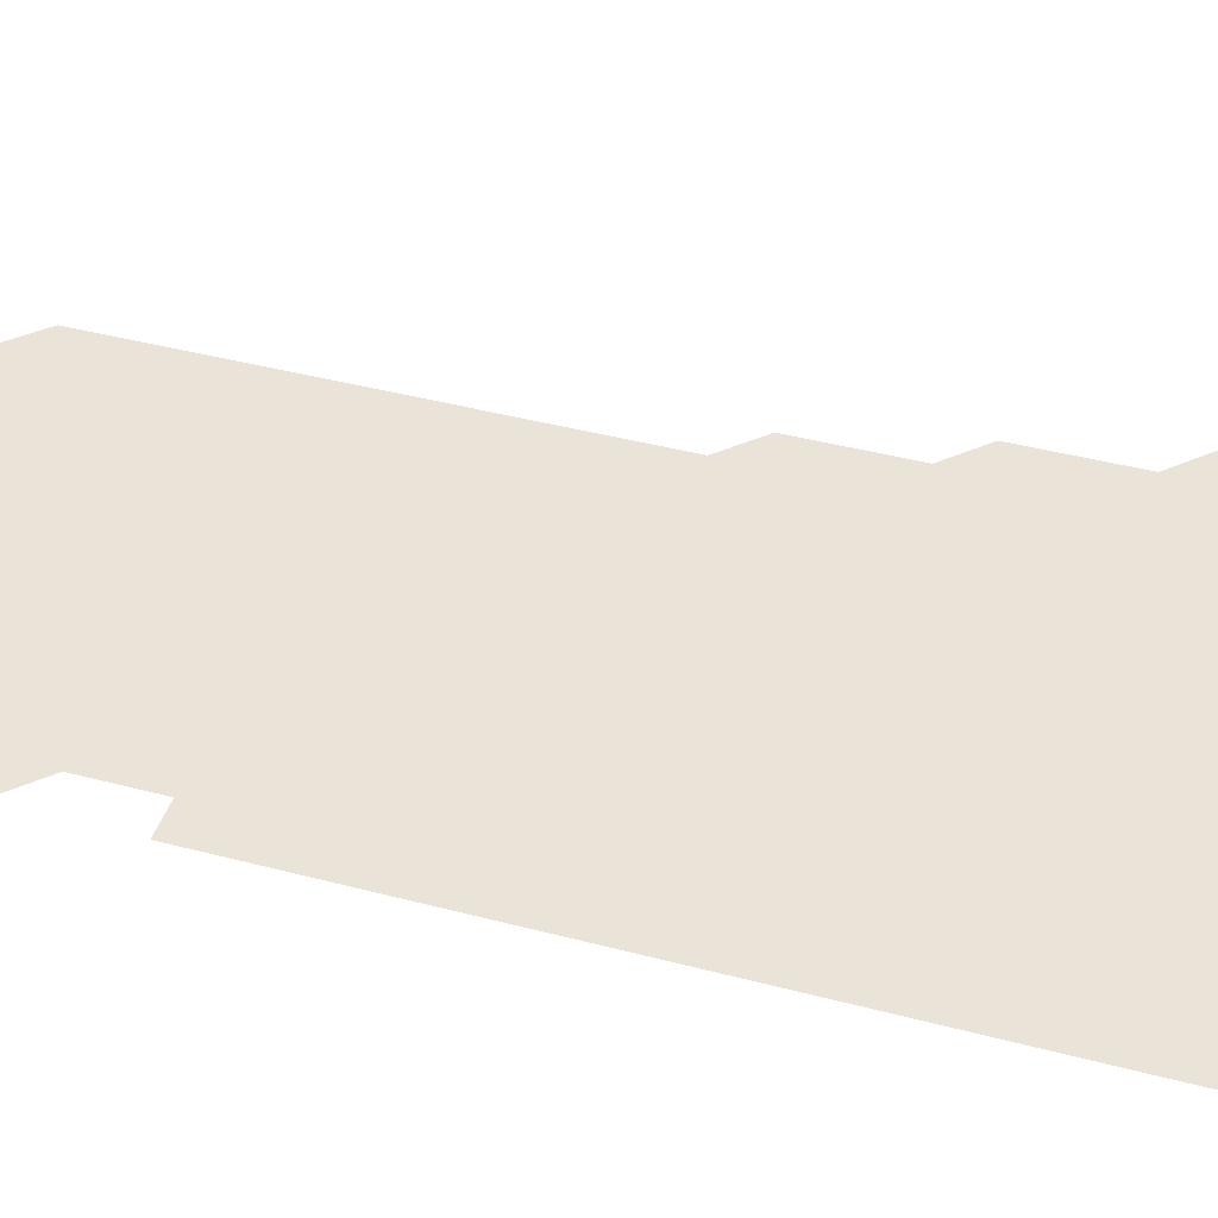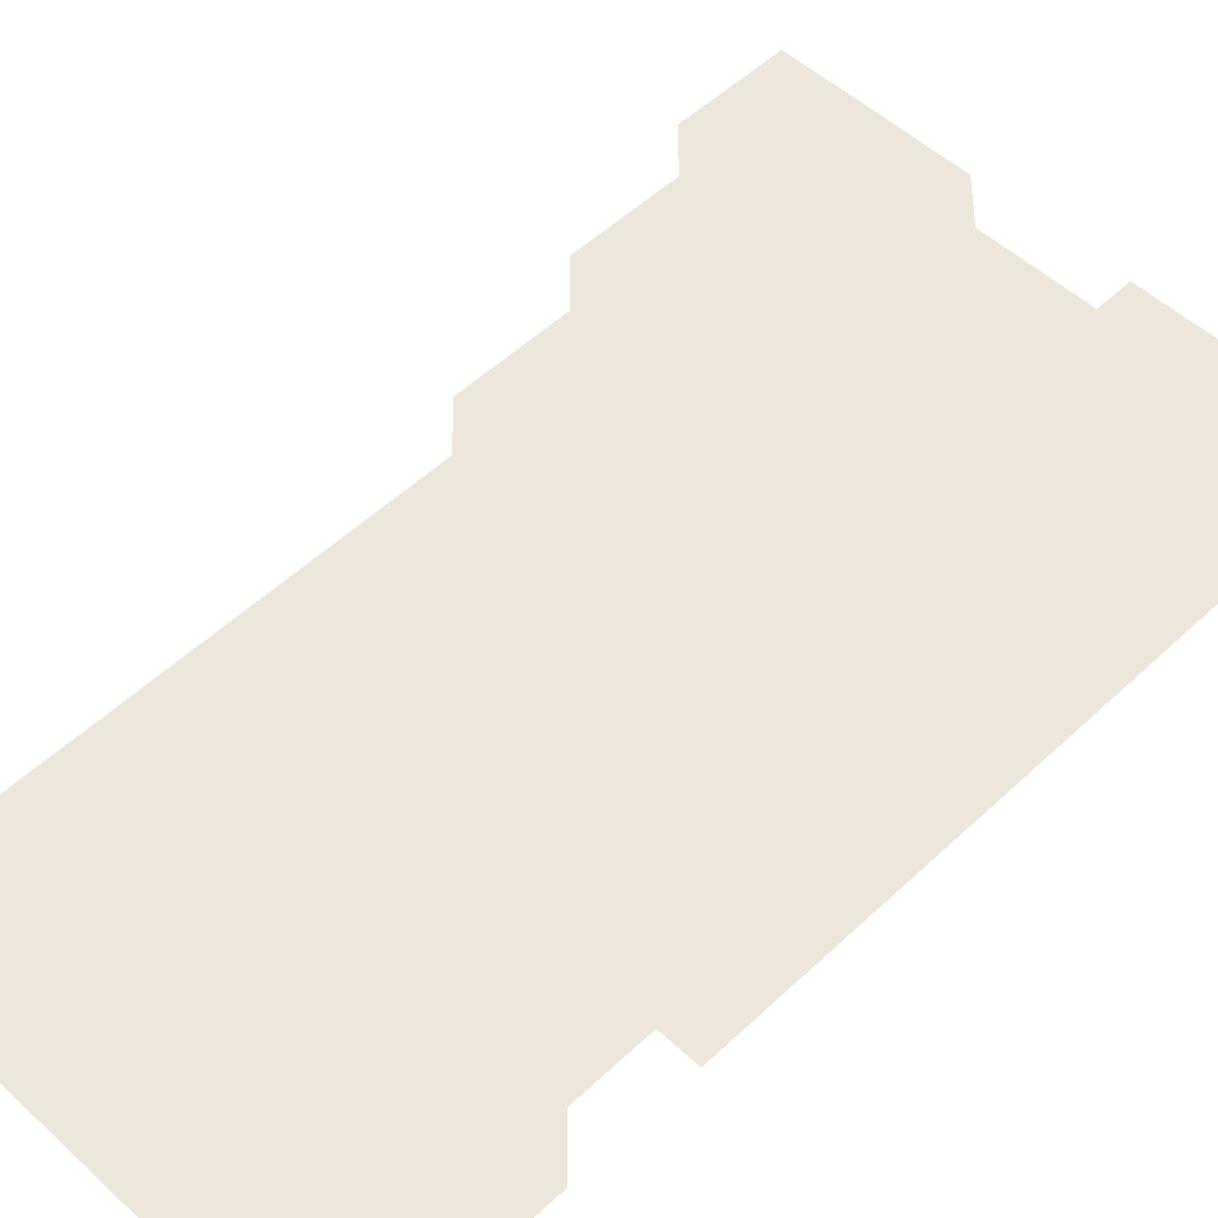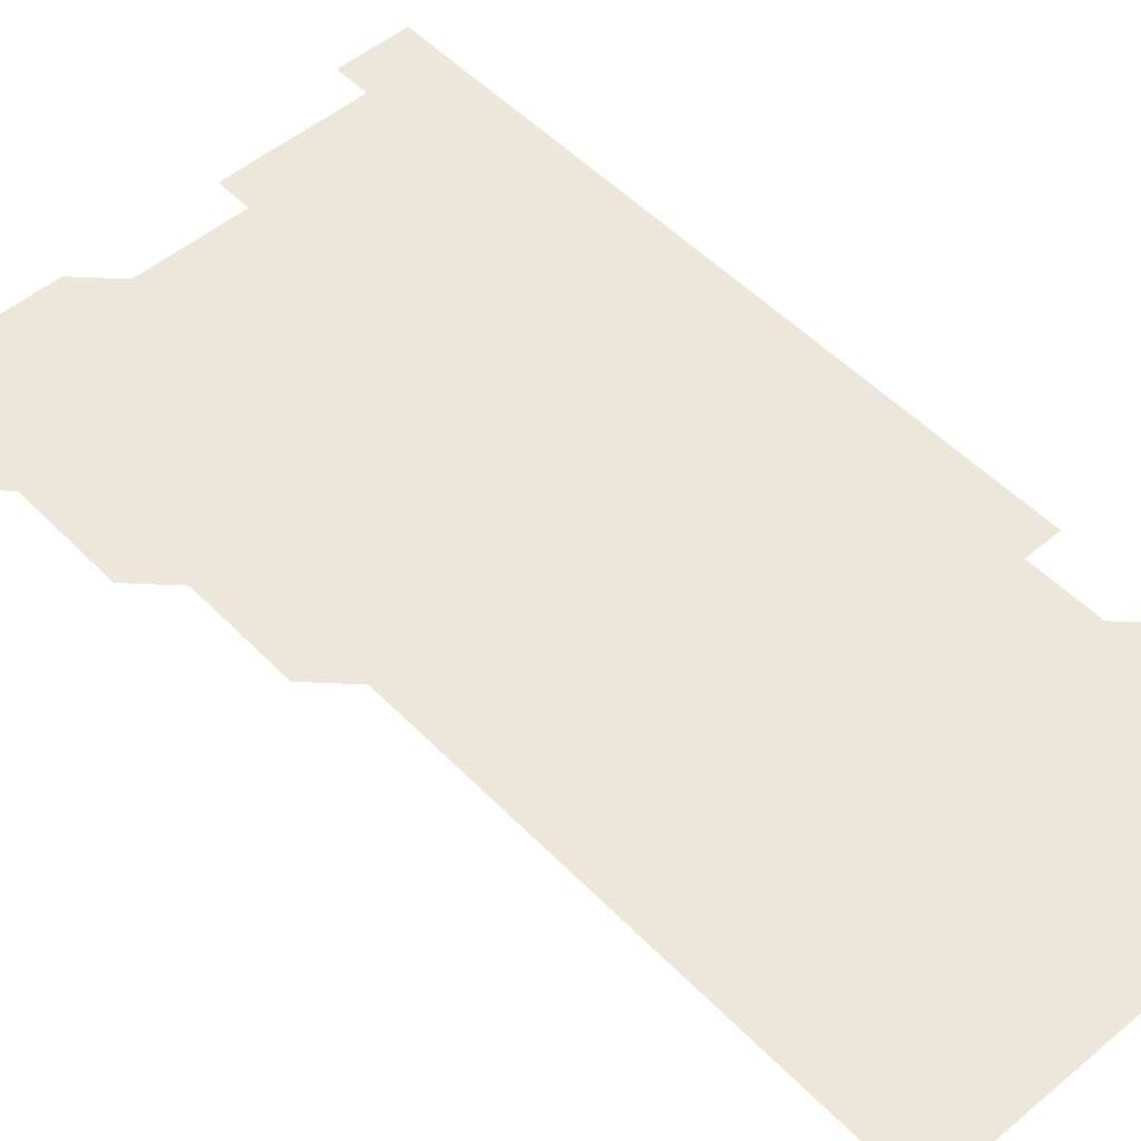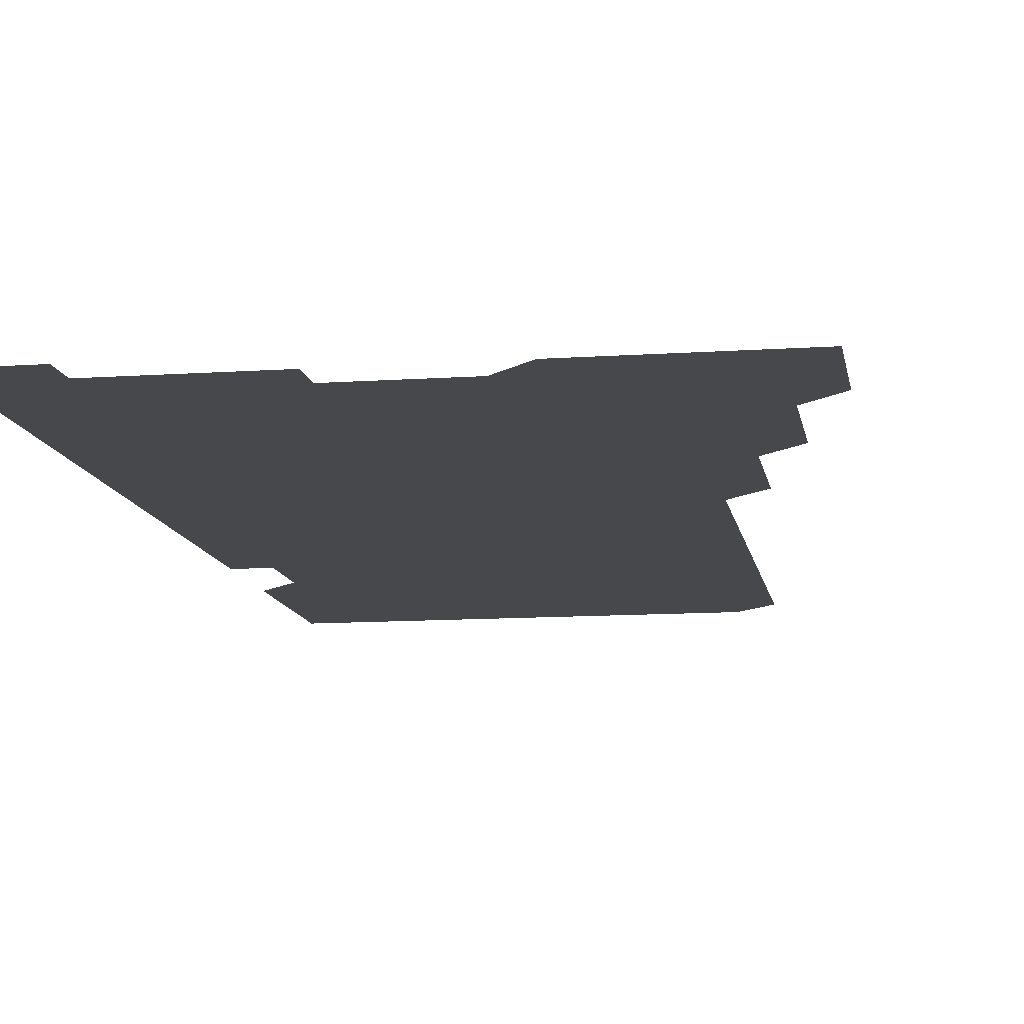
<metadata>
{"format":"obj","ext":"obj","renderer":"f3d","projection":"perspective","resolution":1024,"background":"white","views":[{"elev":42.9,"azim":107.3,"up":"+Z"},{"elev":52.3,"azim":44.7,"up":"+Z"},{"elev":51.4,"azim":-42.2,"up":"+Z"},{"elev":-11.4,"azim":-170.5,"up":"+Z"}]}
</metadata>
<code>
v 481 526 0
v 481 541 0
v 481 556 0
v 481 571 0
v 496 466 0
v 496 481 0
v 496 496 0
v 496 511 0
v 496 526 0
v 496 541 0
v 496 556 0
v 496 571 0
v 511 406 0
v 511 421 0
v 511 436 0
v 511 451 0
v 511 466 0
v 511 481 0
v 511 496 0
v 511 511 0
v 511 526 0
v 511 541 0
v 511 556 0
v 511 571 0
v 526 196 0
v 526 211 0
v 526 226 0
v 526 241 0
v 526 256 0
v 526 271 0
v 526 286 0
v 526 301 0
v 526 316 0
v 526 331 0
v 526 346 0
v 526 361 0
v 526 376 0
v 526 391 0
v 526 406 0
v 526 421 0
v 526 436 0
v 526 451 0
v 526 466 0
v 526 481 0
v 526 496 0
v 526 511 0
v 526 526 0
v 526 541 0
v 526 556 0
v 526 571 0
v 541 181 0
v 541 196 0
v 541 211 0
v 541 226 0
v 541 241 0
v 541 256 0
v 541 271 0
v 541 286 0
v 541 301 0
v 541 316 0
v 541 331 0
v 541 346 0
v 541 361 0
v 541 376 0
v 541 391 0
v 541 406 0
v 541 421 0
v 541 436 0
v 541 451 0
v 541 466 0
v 541 481 0
v 541 496 0
v 541 511 0
v 541 526 0
v 541 541 0
v 541 556 0
v 541 571 0
v 556 181 0
v 556 196 0
v 556 211 0
v 556 226 0
v 556 241 0
v 556 256 0
v 556 271 0
v 556 286 0
v 556 301 0
v 556 316 0
v 556 331 0
v 556 346 0
v 556 361 0
v 556 376 0
v 556 391 0
v 556 406 0
v 556 421 0
v 556 436 0
v 556 451 0
v 556 466 0
v 556 481 0
v 556 496 0
v 556 511 0
v 556 526 0
v 556 541 0
v 556 556 0
v 556 571 0
v 571 181 0
v 571 196 0
v 571 211 0
v 571 226 0
v 571 241 0
v 571 256 0
v 571 271 0
v 571 286 0
v 571 301 0
v 571 316 0
v 571 331 0
v 571 346 0
v 571 361 0
v 571 376 0
v 571 391 0
v 571 406 0
v 571 421 0
v 571 436 0
v 571 451 0
v 571 466 0
v 571 481 0
v 571 496 0
v 571 511 0
v 571 526 0
v 571 541 0
v 571 556 0
v 586 181 0
v 586 196 0
v 586 211 0
v 586 226 0
v 586 241 0
v 586 256 0
v 586 271 0
v 586 286 0
v 586 301 0
v 586 316 0
v 586 331 0
v 586 346 0
v 586 361 0
v 586 376 0
v 586 391 0
v 586 406 0
v 586 421 0
v 586 436 0
v 586 451 0
v 586 466 0
v 586 481 0
v 586 496 0
v 586 511 0
v 586 526 0
v 586 541 0
v 586 556 0
v 601 181 0
v 601 196 0
v 601 211 0
v 601 226 0
v 601 241 0
v 601 256 0
v 601 271 0
v 601 286 0
v 601 301 0
v 601 316 0
v 601 331 0
v 601 346 0
v 601 361 0
v 601 376 0
v 601 391 0
v 601 406 0
v 601 421 0
v 601 436 0
v 601 451 0
v 601 466 0
v 601 481 0
v 601 496 0
v 601 511 0
v 601 526 0
v 601 541 0
v 601 556 0
v 616 181 0
v 616 196 0
v 616 211 0
v 616 226 0
v 616 241 0
v 616 256 0
v 616 271 0
v 616 286 0
v 616 301 0
v 616 316 0
v 616 331 0
v 616 346 0
v 616 361 0
v 616 376 0
v 616 391 0
v 616 406 0
v 616 421 0
v 616 436 0
v 616 451 0
v 616 466 0
v 616 481 0
v 616 496 0
v 616 511 0
v 616 526 0
v 616 541 0
v 616 556 0
v 616 571 0
v 631 181 0
v 631 196 0
v 631 211 0
v 631 226 0
v 631 241 0
v 631 256 0
v 631 271 0
v 631 286 0
v 631 301 0
v 631 316 0
v 631 331 0
v 631 346 0
v 631 361 0
v 631 376 0
v 631 391 0
v 631 406 0
v 631 421 0
v 631 436 0
v 631 451 0
v 631 466 0
v 631 481 0
v 631 496 0
v 631 511 0
v 631 526 0
v 631 541 0
v 631 556 0
v 631 571 0
v 646 181 0
v 646 196 0
v 646 211 0
v 646 226 0
v 646 241 0
v 646 256 0
v 646 271 0
v 646 286 0
v 646 301 0
v 646 316 0
v 646 331 0
v 646 346 0
v 646 361 0
v 646 376 0
v 646 391 0
v 646 406 0
v 646 421 0
v 646 436 0
v 646 451 0
v 646 466 0
v 646 481 0
v 646 496 0
v 646 511 0
v 646 526 0
v 646 541 0
v 646 556 0
v 646 571 0
v 661 181 0
v 661 196 0
v 661 211 0
v 661 226 0
v 661 241 0
v 661 256 0
v 661 271 0
v 661 286 0
v 661 301 0
v 661 316 0
v 661 331 0
v 661 346 0
v 661 361 0
v 661 376 0
v 661 391 0
v 661 406 0
v 661 421 0
v 661 436 0
v 661 451 0
v 661 466 0
v 661 481 0
v 661 496 0
v 661 511 0
v 661 526 0
v 661 541 0
v 661 556 0
v 661 571 0
v 676 181 0
v 676 196 0
v 676 211 0
v 676 226 0
v 676 241 0
v 676 256 0
v 676 271 0
v 676 286 0
v 676 301 0
v 676 316 0
v 676 331 0
v 676 346 0
v 676 361 0
v 676 376 0
v 676 391 0
v 676 406 0
v 676 421 0
v 676 436 0
v 676 451 0
v 676 466 0
v 676 481 0
v 676 496 0
v 676 511 0
v 676 526 0
v 676 541 0
v 676 556 0
v 676 571 0
v 676 586 0
v 691 181 0
v 691 196 0
v 691 211 0
v 691 226 0
v 691 241 0
v 691 256 0
v 691 271 0
v 691 286 0
v 691 301 0
v 691 316 0
v 691 331 0
v 691 346 0
v 691 361 0
v 691 376 0
v 691 391 0
v 691 406 0
v 691 421 0
v 691 436 0
v 691 451 0
v 691 466 0
v 691 481 0
v 691 496 0
v 691 511 0
v 691 526 0
v 691 541 0
v 691 556 0
v 691 571 0
v 691 586 0
v 706 181 0
v 706 196 0
v 706 211 0
v 706 226 0
v 706 241 0
v 706 256 0
v 706 301 0
v 706 316 0
v 706 331 0
v 706 346 0
v 706 361 0
v 706 376 0
v 706 391 0
v 706 406 0
v 706 421 0
v 706 436 0
v 706 451 0
v 706 466 0
v 706 481 0
v 706 496 0
v 706 511 0
v 706 526 0
v 706 541 0
v 706 556 0
v 706 571 0
v 706 586 0
f 8 9 1
f 1 9 2
f 9 10 2
f 2 10 3
f 10 11 3
f 3 11 4
f 11 12 4
f 16 17 5
f 5 17 6
f 17 18 6
f 6 18 7
f 18 19 7
f 7 19 8
f 19 20 8
f 8 20 9
f 20 21 9
f 9 21 10
f 21 22 10
f 10 22 11
f 22 23 11
f 11 23 12
f 23 24 12
f 38 39 13
f 13 39 14
f 39 40 14
f 14 40 15
f 40 41 15
f 15 41 16
f 41 42 16
f 16 42 17
f 42 43 17
f 17 43 18
f 43 44 18
f 18 44 19
f 44 45 19
f 19 45 20
f 45 46 20
f 20 46 21
f 46 47 21
f 21 47 22
f 47 48 22
f 22 48 23
f 48 49 23
f 23 49 24
f 49 50 24
f 51 52 25
f 25 52 26
f 52 53 26
f 26 53 27
f 53 54 27
f 27 54 28
f 54 55 28
f 28 55 29
f 55 56 29
f 29 56 30
f 56 57 30
f 30 57 31
f 57 58 31
f 31 58 32
f 58 59 32
f 32 59 33
f 59 60 33
f 33 60 34
f 60 61 34
f 34 61 35
f 61 62 35
f 35 62 36
f 62 63 36
f 36 63 37
f 63 64 37
f 37 64 38
f 64 65 38
f 38 65 39
f 65 66 39
f 39 66 40
f 66 67 40
f 40 67 41
f 67 68 41
f 41 68 42
f 68 69 42
f 42 69 43
f 69 70 43
f 43 70 44
f 70 71 44
f 44 71 45
f 71 72 45
f 45 72 46
f 72 73 46
f 46 73 47
f 73 74 47
f 47 74 48
f 74 75 48
f 48 75 49
f 75 76 49
f 49 76 50
f 76 77 50
f 51 78 52
f 78 79 52
f 52 79 53
f 79 80 53
f 53 80 54
f 80 81 54
f 54 81 55
f 81 82 55
f 55 82 56
f 82 83 56
f 56 83 57
f 83 84 57
f 57 84 58
f 84 85 58
f 58 85 59
f 85 86 59
f 59 86 60
f 86 87 60
f 60 87 61
f 87 88 61
f 61 88 62
f 88 89 62
f 62 89 63
f 89 90 63
f 63 90 64
f 90 91 64
f 64 91 65
f 91 92 65
f 65 92 66
f 92 93 66
f 66 93 67
f 93 94 67
f 67 94 68
f 94 95 68
f 68 95 69
f 95 96 69
f 69 96 70
f 96 97 70
f 70 97 71
f 97 98 71
f 71 98 72
f 98 99 72
f 72 99 73
f 99 100 73
f 73 100 74
f 100 101 74
f 74 101 75
f 101 102 75
f 75 102 76
f 102 103 76
f 76 103 77
f 103 104 77
f 78 105 79
f 105 106 79
f 79 106 80
f 106 107 80
f 80 107 81
f 107 108 81
f 81 108 82
f 108 109 82
f 82 109 83
f 109 110 83
f 83 110 84
f 110 111 84
f 84 111 85
f 111 112 85
f 85 112 86
f 112 113 86
f 86 113 87
f 113 114 87
f 87 114 88
f 114 115 88
f 88 115 89
f 115 116 89
f 89 116 90
f 116 117 90
f 90 117 91
f 117 118 91
f 91 118 92
f 118 119 92
f 92 119 93
f 119 120 93
f 93 120 94
f 120 121 94
f 94 121 95
f 121 122 95
f 95 122 96
f 122 123 96
f 96 123 97
f 123 124 97
f 97 124 98
f 124 125 98
f 98 125 99
f 125 126 99
f 99 126 100
f 126 127 100
f 100 127 101
f 127 128 101
f 101 128 102
f 128 129 102
f 102 129 103
f 129 130 103
f 103 130 104
f 105 131 106
f 131 132 106
f 106 132 107
f 132 133 107
f 107 133 108
f 133 134 108
f 108 134 109
f 134 135 109
f 109 135 110
f 135 136 110
f 110 136 111
f 136 137 111
f 111 137 112
f 137 138 112
f 112 138 113
f 138 139 113
f 113 139 114
f 139 140 114
f 114 140 115
f 140 141 115
f 115 141 116
f 141 142 116
f 116 142 117
f 142 143 117
f 117 143 118
f 143 144 118
f 118 144 119
f 144 145 119
f 119 145 120
f 145 146 120
f 120 146 121
f 146 147 121
f 121 147 122
f 147 148 122
f 122 148 123
f 148 149 123
f 123 149 124
f 149 150 124
f 124 150 125
f 150 151 125
f 125 151 126
f 151 152 126
f 126 152 127
f 152 153 127
f 127 153 128
f 153 154 128
f 128 154 129
f 154 155 129
f 129 155 130
f 155 156 130
f 131 157 132
f 157 158 132
f 132 158 133
f 158 159 133
f 133 159 134
f 159 160 134
f 134 160 135
f 160 161 135
f 135 161 136
f 161 162 136
f 136 162 137
f 162 163 137
f 137 163 138
f 163 164 138
f 138 164 139
f 164 165 139
f 139 165 140
f 165 166 140
f 140 166 141
f 166 167 141
f 141 167 142
f 167 168 142
f 142 168 143
f 168 169 143
f 143 169 144
f 169 170 144
f 144 170 145
f 170 171 145
f 145 171 146
f 171 172 146
f 146 172 147
f 172 173 147
f 147 173 148
f 173 174 148
f 148 174 149
f 174 175 149
f 149 175 150
f 175 176 150
f 150 176 151
f 176 177 151
f 151 177 152
f 177 178 152
f 152 178 153
f 178 179 153
f 153 179 154
f 179 180 154
f 154 180 155
f 180 181 155
f 155 181 156
f 181 182 156
f 157 183 158
f 183 184 158
f 158 184 159
f 184 185 159
f 159 185 160
f 185 186 160
f 160 186 161
f 186 187 161
f 161 187 162
f 187 188 162
f 162 188 163
f 188 189 163
f 163 189 164
f 189 190 164
f 164 190 165
f 190 191 165
f 165 191 166
f 191 192 166
f 166 192 167
f 192 193 167
f 167 193 168
f 193 194 168
f 168 194 169
f 194 195 169
f 169 195 170
f 195 196 170
f 170 196 171
f 196 197 171
f 171 197 172
f 197 198 172
f 172 198 173
f 198 199 173
f 173 199 174
f 199 200 174
f 174 200 175
f 200 201 175
f 175 201 176
f 201 202 176
f 176 202 177
f 202 203 177
f 177 203 178
f 203 204 178
f 178 204 179
f 204 205 179
f 179 205 180
f 205 206 180
f 180 206 181
f 206 207 181
f 181 207 182
f 207 208 182
f 183 210 184
f 210 211 184
f 184 211 185
f 211 212 185
f 185 212 186
f 212 213 186
f 186 213 187
f 213 214 187
f 187 214 188
f 214 215 188
f 188 215 189
f 215 216 189
f 189 216 190
f 216 217 190
f 190 217 191
f 217 218 191
f 191 218 192
f 218 219 192
f 192 219 193
f 219 220 193
f 193 220 194
f 220 221 194
f 194 221 195
f 221 222 195
f 195 222 196
f 222 223 196
f 196 223 197
f 223 224 197
f 197 224 198
f 224 225 198
f 198 225 199
f 225 226 199
f 199 226 200
f 226 227 200
f 200 227 201
f 227 228 201
f 201 228 202
f 228 229 202
f 202 229 203
f 229 230 203
f 203 230 204
f 230 231 204
f 204 231 205
f 231 232 205
f 205 232 206
f 232 233 206
f 206 233 207
f 233 234 207
f 207 234 208
f 234 235 208
f 208 235 209
f 235 236 209
f 210 237 211
f 237 238 211
f 211 238 212
f 238 239 212
f 212 239 213
f 239 240 213
f 213 240 214
f 240 241 214
f 214 241 215
f 241 242 215
f 215 242 216
f 242 243 216
f 216 243 217
f 243 244 217
f 217 244 218
f 244 245 218
f 218 245 219
f 245 246 219
f 219 246 220
f 246 247 220
f 220 247 221
f 247 248 221
f 221 248 222
f 248 249 222
f 222 249 223
f 249 250 223
f 223 250 224
f 250 251 224
f 224 251 225
f 251 252 225
f 225 252 226
f 252 253 226
f 226 253 227
f 253 254 227
f 227 254 228
f 254 255 228
f 228 255 229
f 255 256 229
f 229 256 230
f 256 257 230
f 230 257 231
f 257 258 231
f 231 258 232
f 258 259 232
f 232 259 233
f 259 260 233
f 233 260 234
f 260 261 234
f 234 261 235
f 261 262 235
f 235 262 236
f 262 263 236
f 237 264 238
f 264 265 238
f 238 265 239
f 265 266 239
f 239 266 240
f 266 267 240
f 240 267 241
f 267 268 241
f 241 268 242
f 268 269 242
f 242 269 243
f 269 270 243
f 243 270 244
f 270 271 244
f 244 271 245
f 271 272 245
f 245 272 246
f 272 273 246
f 246 273 247
f 273 274 247
f 247 274 248
f 274 275 248
f 248 275 249
f 275 276 249
f 249 276 250
f 276 277 250
f 250 277 251
f 277 278 251
f 251 278 252
f 278 279 252
f 252 279 253
f 279 280 253
f 253 280 254
f 280 281 254
f 254 281 255
f 281 282 255
f 255 282 256
f 282 283 256
f 256 283 257
f 283 284 257
f 257 284 258
f 284 285 258
f 258 285 259
f 285 286 259
f 259 286 260
f 286 287 260
f 260 287 261
f 287 288 261
f 261 288 262
f 288 289 262
f 262 289 263
f 289 290 263
f 264 291 265
f 291 292 265
f 265 292 266
f 292 293 266
f 266 293 267
f 293 294 267
f 267 294 268
f 294 295 268
f 268 295 269
f 295 296 269
f 269 296 270
f 296 297 270
f 270 297 271
f 297 298 271
f 271 298 272
f 298 299 272
f 272 299 273
f 299 300 273
f 273 300 274
f 300 301 274
f 274 301 275
f 301 302 275
f 275 302 276
f 302 303 276
f 276 303 277
f 303 304 277
f 277 304 278
f 304 305 278
f 278 305 279
f 305 306 279
f 279 306 280
f 306 307 280
f 280 307 281
f 307 308 281
f 281 308 282
f 308 309 282
f 282 309 283
f 309 310 283
f 283 310 284
f 310 311 284
f 284 311 285
f 311 312 285
f 285 312 286
f 312 313 286
f 286 313 287
f 313 314 287
f 287 314 288
f 314 315 288
f 288 315 289
f 315 316 289
f 289 316 290
f 316 317 290
f 291 319 292
f 319 320 292
f 292 320 293
f 320 321 293
f 293 321 294
f 321 322 294
f 294 322 295
f 322 323 295
f 295 323 296
f 323 324 296
f 296 324 297
f 324 325 297
f 297 325 298
f 325 326 298
f 298 326 299
f 326 327 299
f 299 327 300
f 327 328 300
f 300 328 301
f 328 329 301
f 301 329 302
f 329 330 302
f 302 330 303
f 330 331 303
f 303 331 304
f 331 332 304
f 304 332 305
f 332 333 305
f 305 333 306
f 333 334 306
f 306 334 307
f 334 335 307
f 307 335 308
f 335 336 308
f 308 336 309
f 336 337 309
f 309 337 310
f 337 338 310
f 310 338 311
f 338 339 311
f 311 339 312
f 339 340 312
f 312 340 313
f 340 341 313
f 313 341 314
f 341 342 314
f 314 342 315
f 342 343 315
f 315 343 316
f 343 344 316
f 316 344 317
f 344 345 317
f 317 345 318
f 345 346 318
f 319 347 320
f 347 348 320
f 320 348 321
f 348 349 321
f 321 349 322
f 349 350 322
f 322 350 323
f 350 351 323
f 323 351 324
f 351 352 324
f 324 352 325
f 327 353 328
f 353 354 328
f 328 354 329
f 354 355 329
f 329 355 330
f 355 356 330
f 330 356 331
f 356 357 331
f 331 357 332
f 357 358 332
f 332 358 333
f 358 359 333
f 333 359 334
f 359 360 334
f 334 360 335
f 360 361 335
f 335 361 336
f 361 362 336
f 336 362 337
f 362 363 337
f 337 363 338
f 363 364 338
f 338 364 339
f 364 365 339
f 339 365 340
f 365 366 340
f 340 366 341
f 366 367 341
f 341 367 342
f 367 368 342
f 342 368 343
f 368 369 343
f 343 369 344
f 369 370 344
f 344 370 345
f 370 371 345
f 345 371 346
f 371 372 346

</code>
